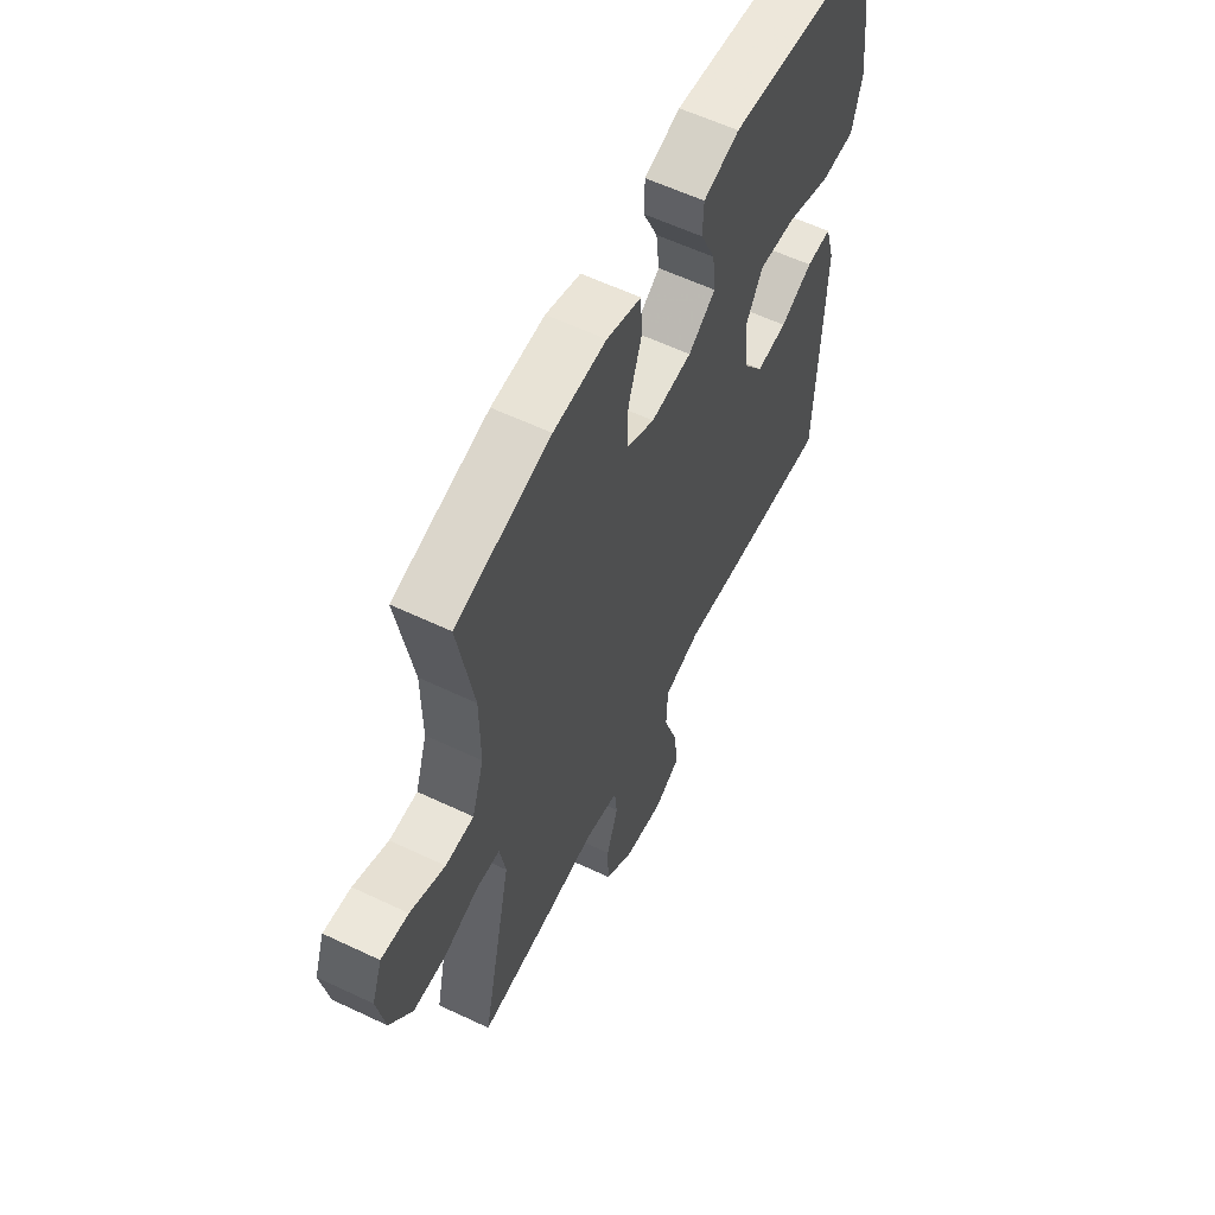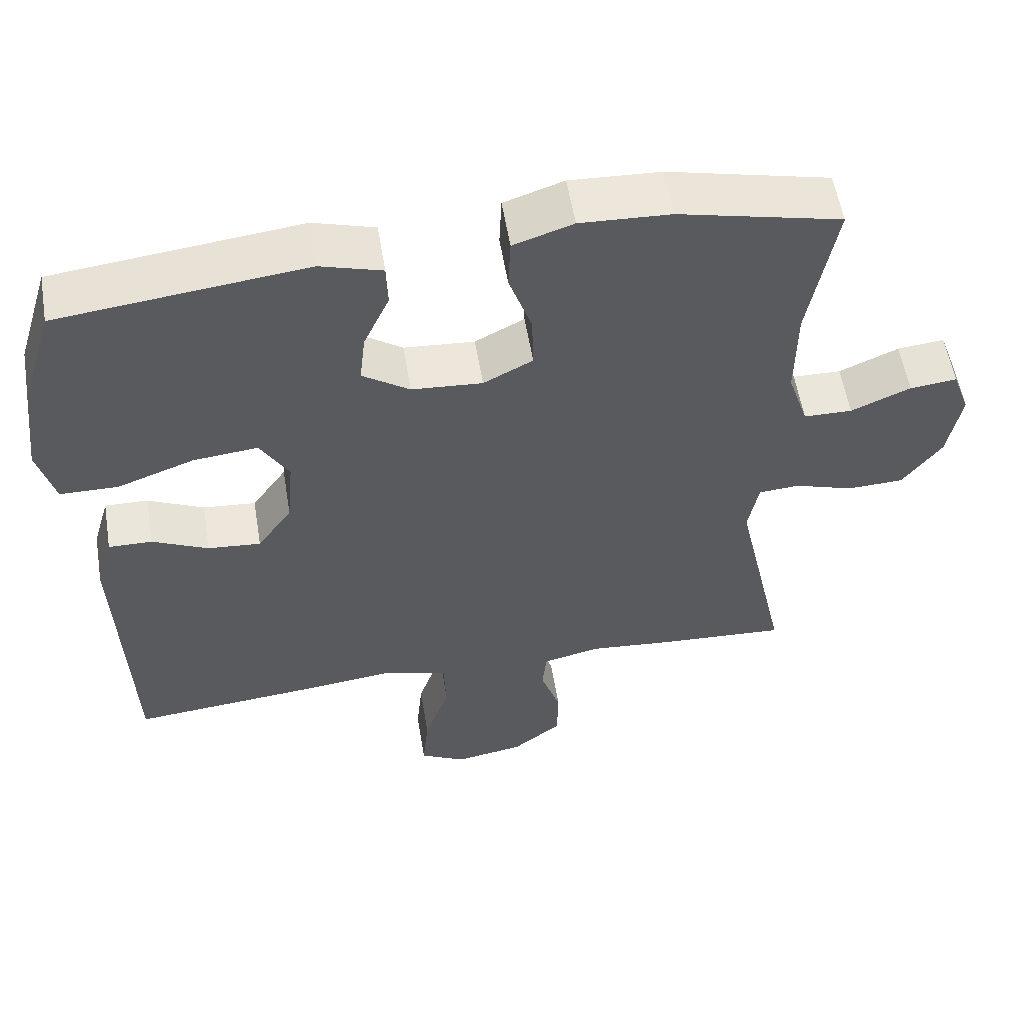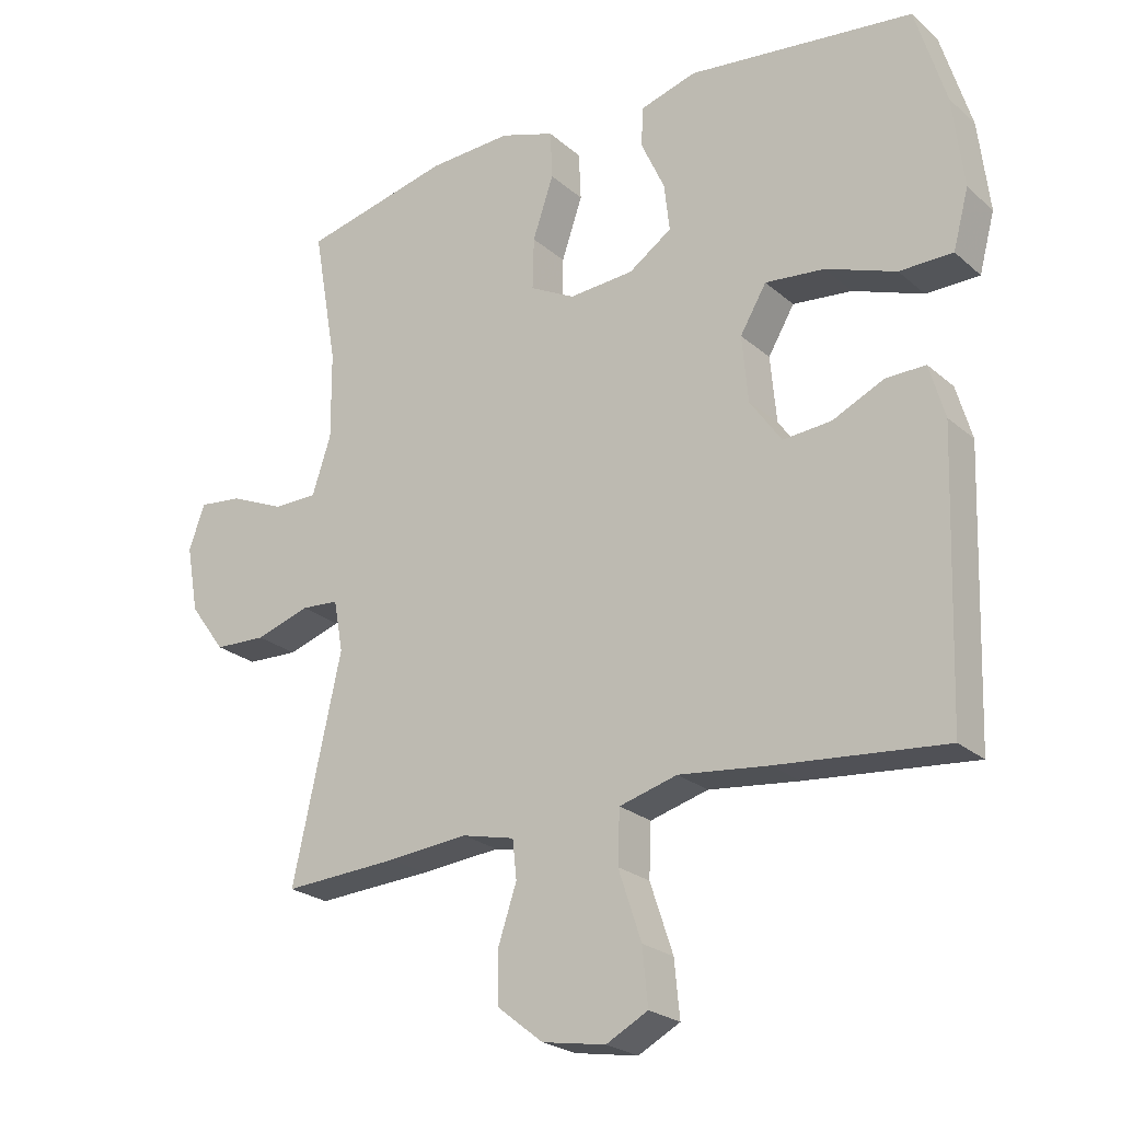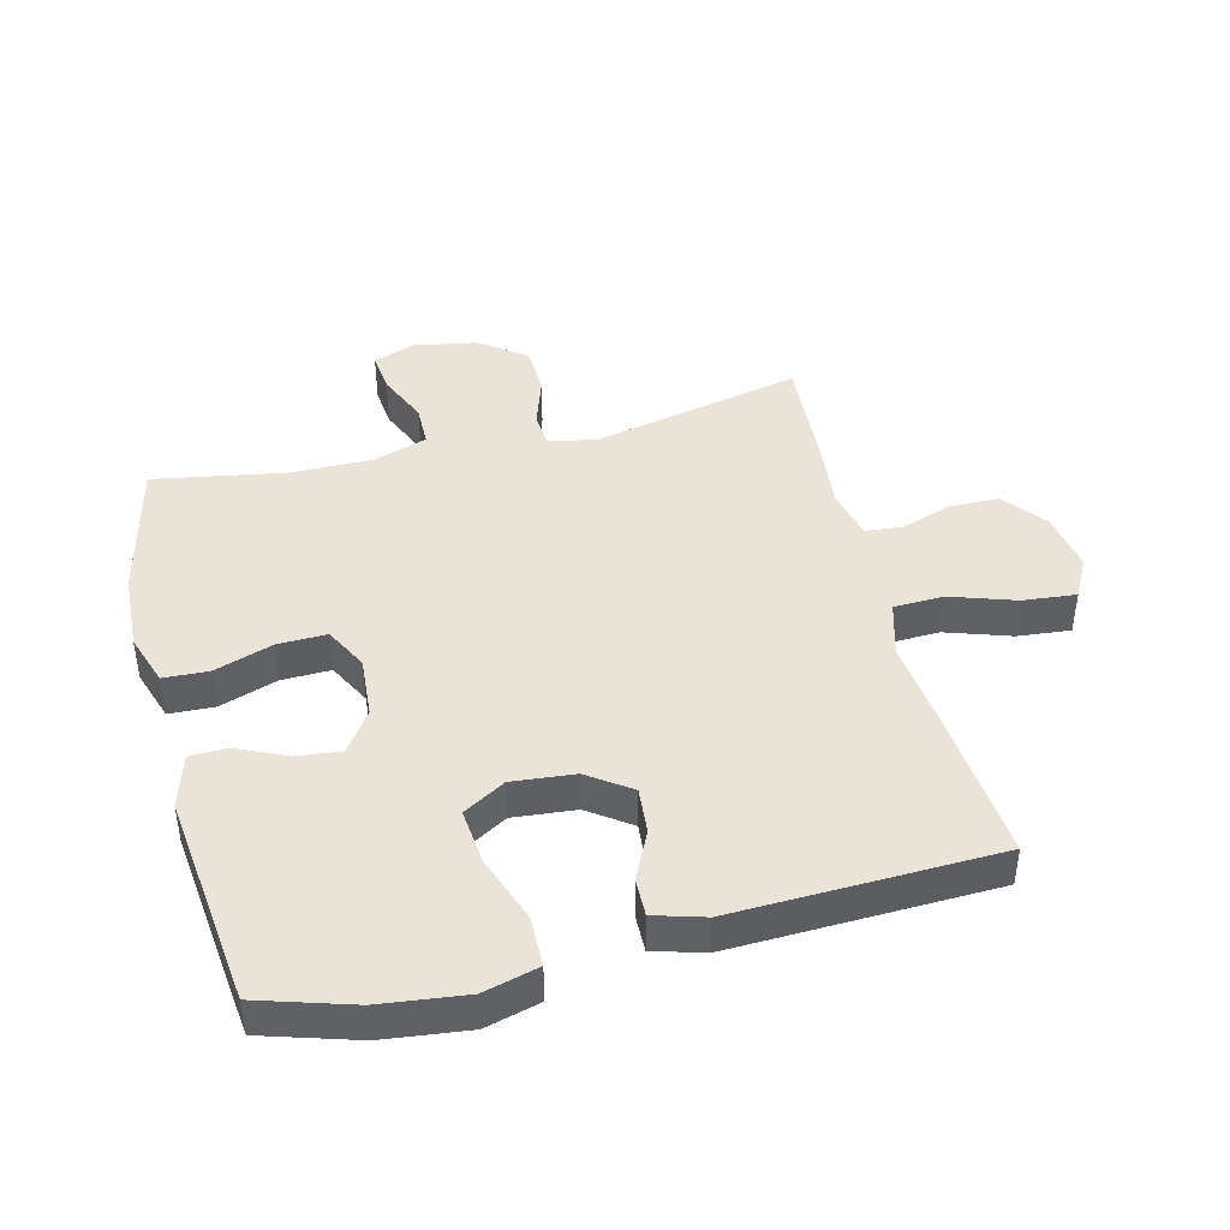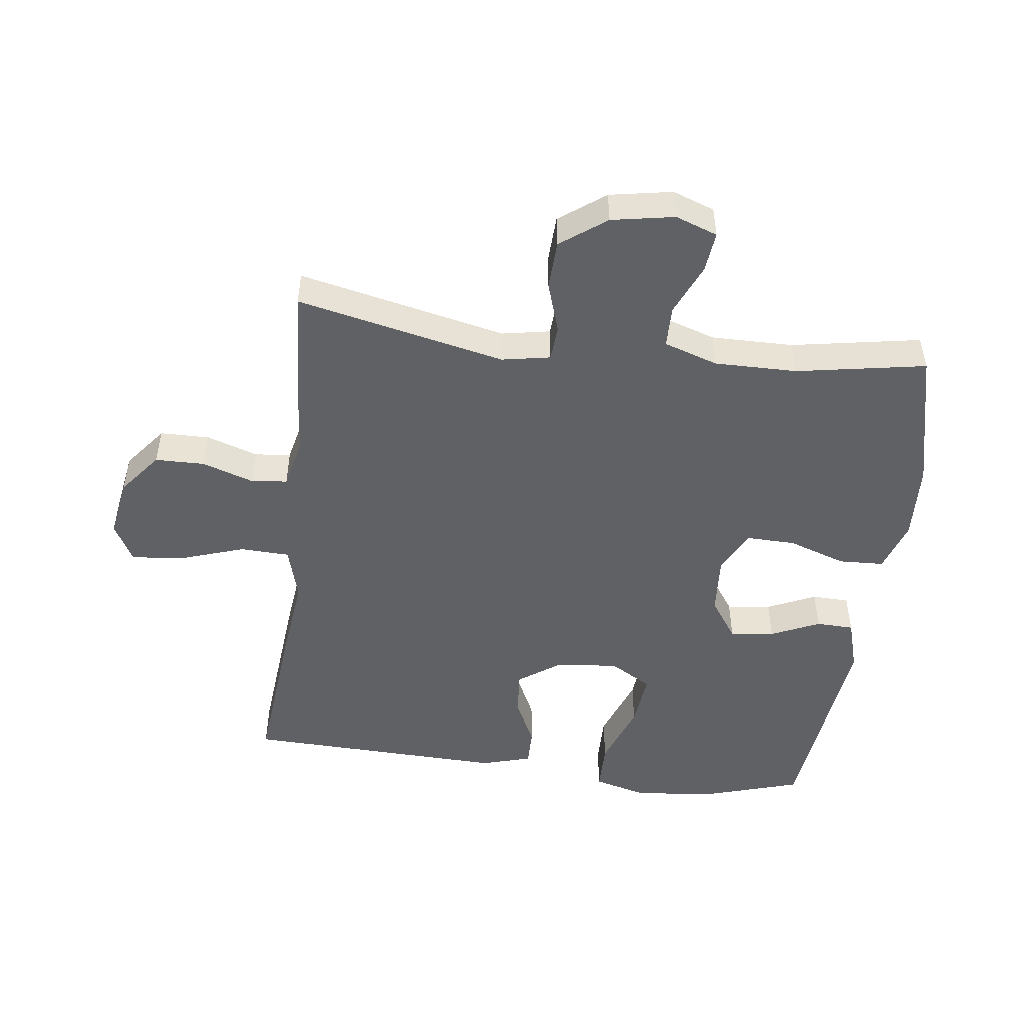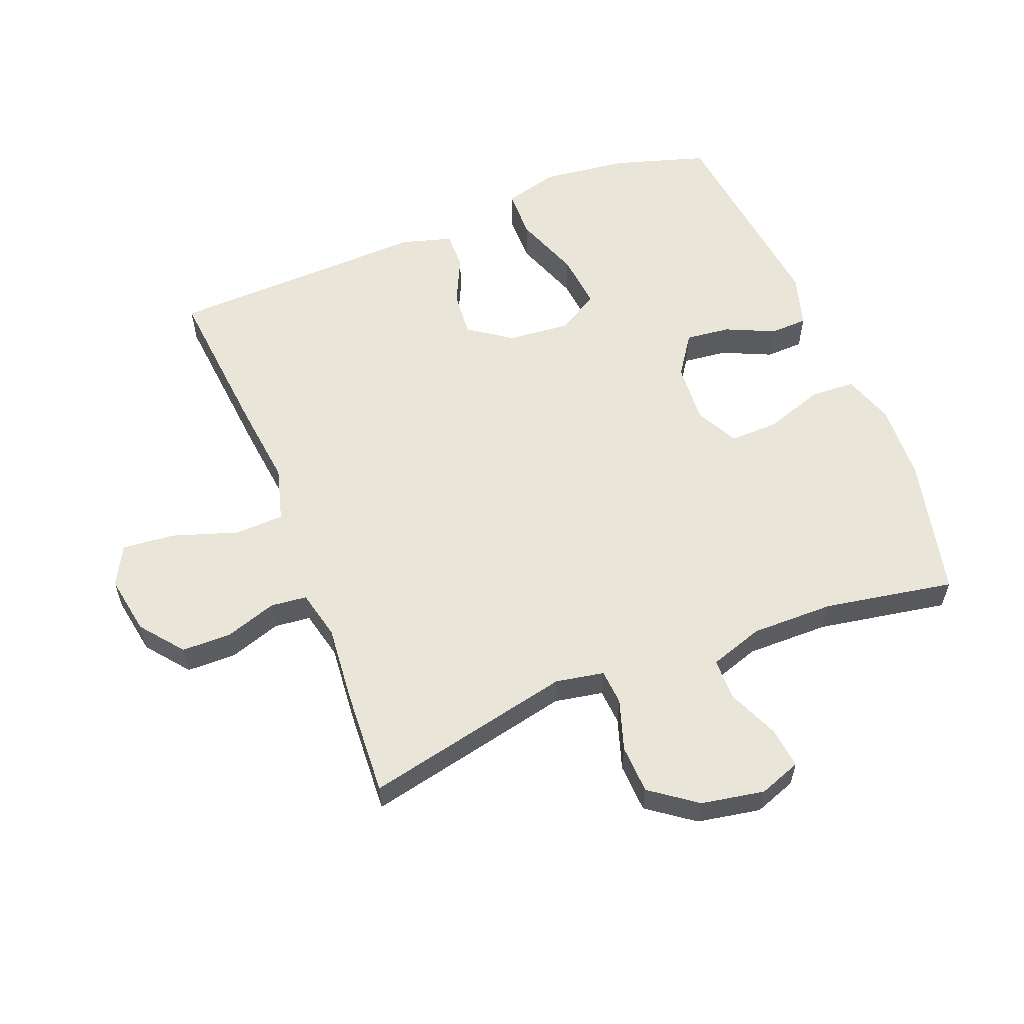
<metadata>
{"format":"obj","ext":"obj","renderer":"f3d","projection":"perspective","resolution":1024,"background":"white","views":[{"elev":59.3,"azim":-64.0,"up":"+Z"},{"elev":56.3,"azim":170.7,"up":"+Z"},{"elev":-23.6,"azim":35.4,"up":"+Z"},{"elev":43.4,"azim":76.0,"up":"+Y"},{"elev":-49.1,"azim":-97.2,"up":"+Y"},{"elev":57.9,"azim":-111.6,"up":"+Y"}]}
</metadata>
<code>
v 0.5 0.07 -0.5
v 0.251 0.07 -0.477
v 0.118 0.07 -0.462
v 0.032 0.07 -0.486
v 0.029 0.07 -0.564
v 0.063 0.07 -0.666
v 0.071 0.07 -0.749
v 0.009 0.07 -0.782
v -0.085 0.07 -0.766
v -0.152 0.07 -0.713
v -0.153 0.07 -0.635
v -0.126 0.07 -0.554
v -0.132 0.07 -0.497
v -0.21 0.07 -0.479
v -0.329 0.07 -0.49
v -0.5 0.07 -0.5
v -0.428 0.07 -0.172
v -0.442 0.07 -0.096
v -0.498 0.07 -0.092
v -0.578 0.07 -0.118
v -0.655 0.07 -0.115
v -0.708 0.07 -0.043
v -0.726 0.07 0.056
v -0.702 0.07 0.122
v -0.638 0.07 0.115
v -0.557 0.07 0.08
v -0.491 0.07 0.081
v -0.463 0.07 0.166
v -0.464 0.07 0.296
v -0.5 0.07 0.5
v -0.279 0.07 0.552
v -0.156 0.07 0.558
v -0.075 0.07 0.531
v -0.072 0.07 0.46
v -0.103 0.07 0.369
v -0.105 0.07 0.292
v -0.038 0.07 0.257
v 0.058 0.07 0.264
v 0.122 0.07 0.308
v 0.114 0.07 0.378
v 0.079 0.07 0.455
v 0.081 0.07 0.514
v 0.165 0.07 0.539
v 0.5 0.07 0.5
v 0.545 0.07 0.353
v 0.561 0.07 0.219
v 0.538 0.07 0.133
v 0.459 0.07 0.132
v 0.355 0.07 0.17
v 0.267 0.07 0.179
v 0.228 0.07 0.113
v 0.237 0.07 0.015
v 0.284 0.07 -0.052
v 0.356 0.07 -0.046
v 0.432 0.07 -0.01
v 0.491 0.07 -0.009
v 0.514 0.07 -0.088
v 0.5 0 -0.5
v 0.251 0 -0.477
v 0.118 0 -0.462
v 0.032 0 -0.486
v 0.029 0 -0.564
v 0.063 0 -0.666
v 0.071 0 -0.749
v 0.009 0 -0.782
v -0.085 0 -0.766
v -0.152 0 -0.713
v -0.153 0 -0.635
v -0.126 0 -0.554
v -0.132 0 -0.497
v -0.21 0 -0.479
v -0.329 0 -0.49
v -0.5 0 -0.5
v -0.428 0 -0.172
v -0.442 0 -0.096
v -0.498 0 -0.092
v -0.578 0 -0.118
v -0.655 0 -0.115
v -0.708 0 -0.043
v -0.726 0 0.056
v -0.702 0 0.122
v -0.638 0 0.115
v -0.557 0 0.08
v -0.491 0 0.081
v -0.463 0 0.166
v -0.464 0 0.296
v -0.5 0 0.5
v -0.279 0 0.552
v -0.156 0 0.558
v -0.075 0 0.531
v -0.072 0 0.46
v -0.103 0 0.369
v -0.105 0 0.292
v -0.038 0 0.257
v 0.058 0 0.264
v 0.122 0 0.308
v 0.114 0 0.378
v 0.079 0 0.455
v 0.081 0 0.514
v 0.165 0 0.539
v 0.5 0 0.5
v 0.545 0 0.353
v 0.561 0 0.219
v 0.538 0 0.133
v 0.459 0 0.132
v 0.355 0 0.17
v 0.267 0 0.179
v 0.228 0 0.113
v 0.237 0 0.015
v 0.284 0 -0.052
v 0.356 0 -0.046
v 0.432 0 -0.01
v 0.491 0 -0.009
v 0.514 0 -0.088
f 54 55 56 57
f 53 54 57 1
f 52 53 1 2
f 51 52 2 3
f 46 47 48 49
f 46 49 50
f 45 46 50
f 44 45 50
f 43 44 50
f 40 41 42 43
f 39 40 43 50
f 38 39 50 51
f 32 33 34 35
f 32 35 36
f 29 30 31 32
f 28 29 32 36
f 27 28 36 37
f 23 24 25 26
f 23 26 27
f 22 23 27
f 19 20 21 22
f 18 19 22 27
f 14 15 16 17
f 13 14 17 18
f 9 10 11 12
f 9 12 13
f 8 9 13
f 5 6 7 8
f 4 5 8 13
f 27 37 38 51
f 13 18 27 51
f 3 4 13 51
f 114 113 112 111
f 58 114 111 110
f 59 58 110 109
f 60 59 109 108
f 106 105 104 103
f 107 106 103
f 107 103 102
f 107 102 101
f 107 101 100
f 100 99 98 97
f 107 100 97 96
f 108 107 96 95
f 92 91 90 89
f 93 92 89
f 89 88 87 86
f 93 89 86 85
f 94 93 85 84
f 83 82 81 80
f 84 83 80
f 84 80 79
f 79 78 77 76
f 84 79 76 75
f 74 73 72 71
f 75 74 71 70
f 69 68 67 66
f 70 69 66
f 70 66 65
f 65 64 63 62
f 70 65 62 61
f 108 95 94 84
f 108 84 75 70
f 108 70 61 60
f 1 58 59 2
f 2 59 60 3
f 3 60 61 4
f 4 61 62 5
f 5 62 63 6
f 6 63 64 7
f 7 64 65 8
f 8 65 66 9
f 9 66 67 10
f 10 67 68 11
f 11 68 69 12
f 12 69 70 13
f 13 70 71 14
f 14 71 72 15
f 15 72 73 16
f 16 73 74 17
f 17 74 75 18
f 18 75 76 19
f 19 76 77 20
f 20 77 78 21
f 21 78 79 22
f 22 79 80 23
f 23 80 81 24
f 24 81 82 25
f 25 82 83 26
f 26 83 84 27
f 27 84 85 28
f 28 85 86 29
f 29 86 87 30
f 30 87 88 31
f 31 88 89 32
f 32 89 90 33
f 33 90 91 34
f 34 91 92 35
f 35 92 93 36
f 36 93 94 37
f 37 94 95 38
f 38 95 96 39
f 39 96 97 40
f 40 97 98 41
f 41 98 99 42
f 42 99 100 43
f 43 100 101 44
f 44 101 102 45
f 45 102 103 46
f 46 103 104 47
f 47 104 105 48
f 48 105 106 49
f 49 106 107 50
f 50 107 108 51
f 51 108 109 52
f 52 109 110 53
f 53 110 111 54
f 54 111 112 55
f 55 112 113 56
f 56 113 114 57
f 57 114 58 1

</code>
